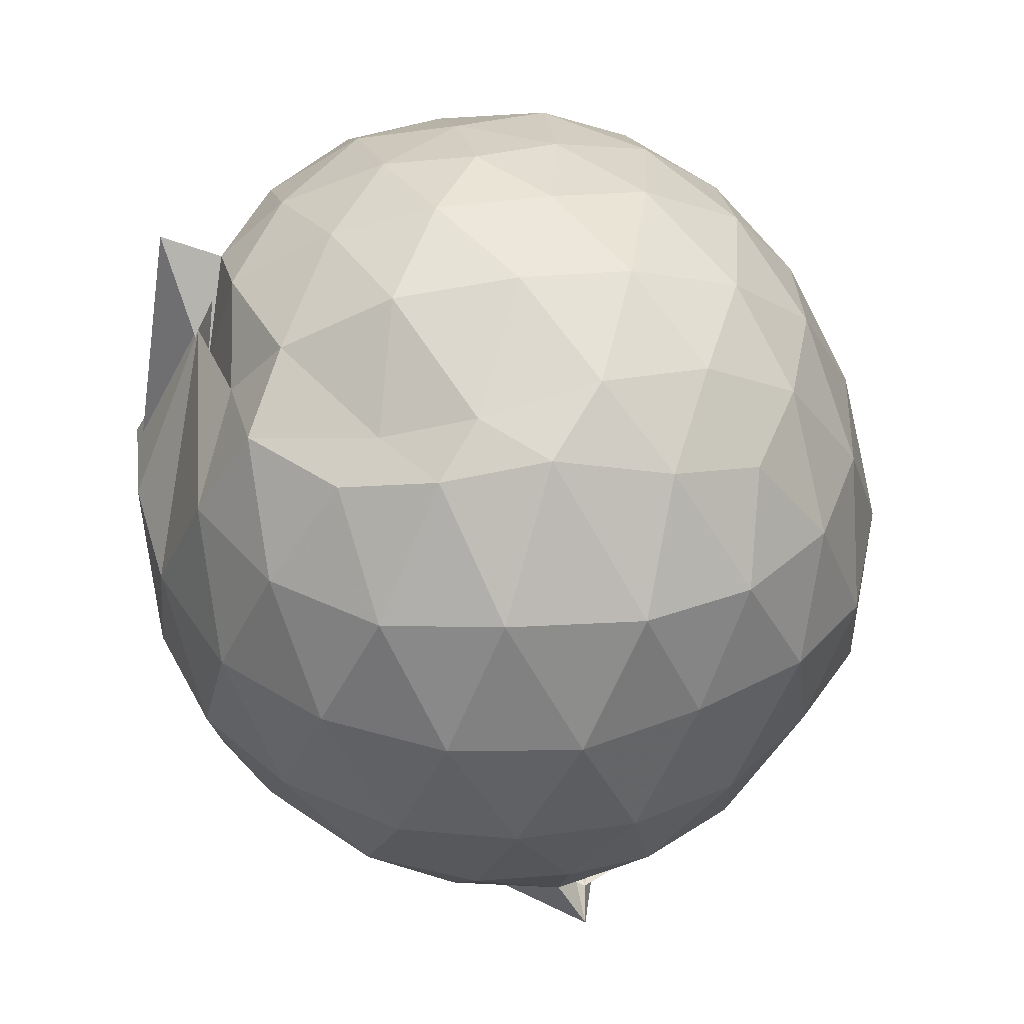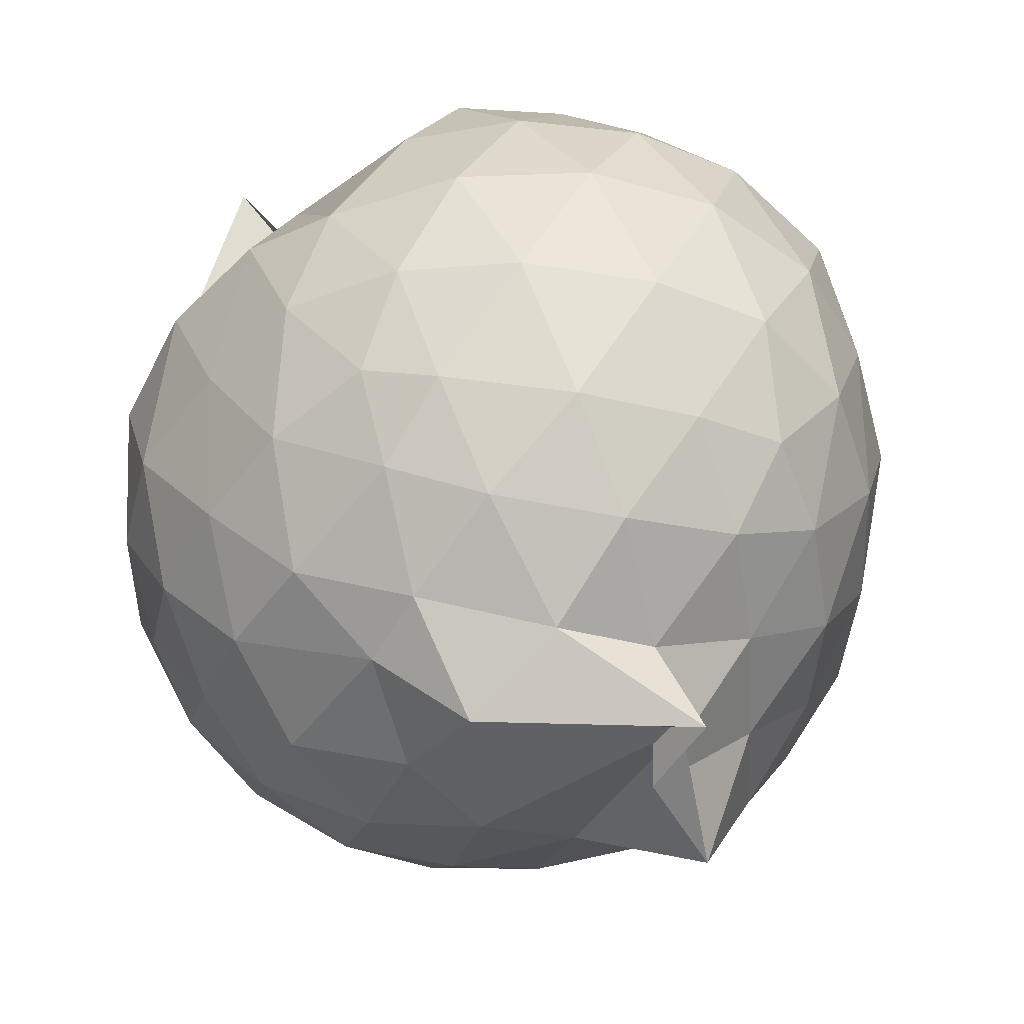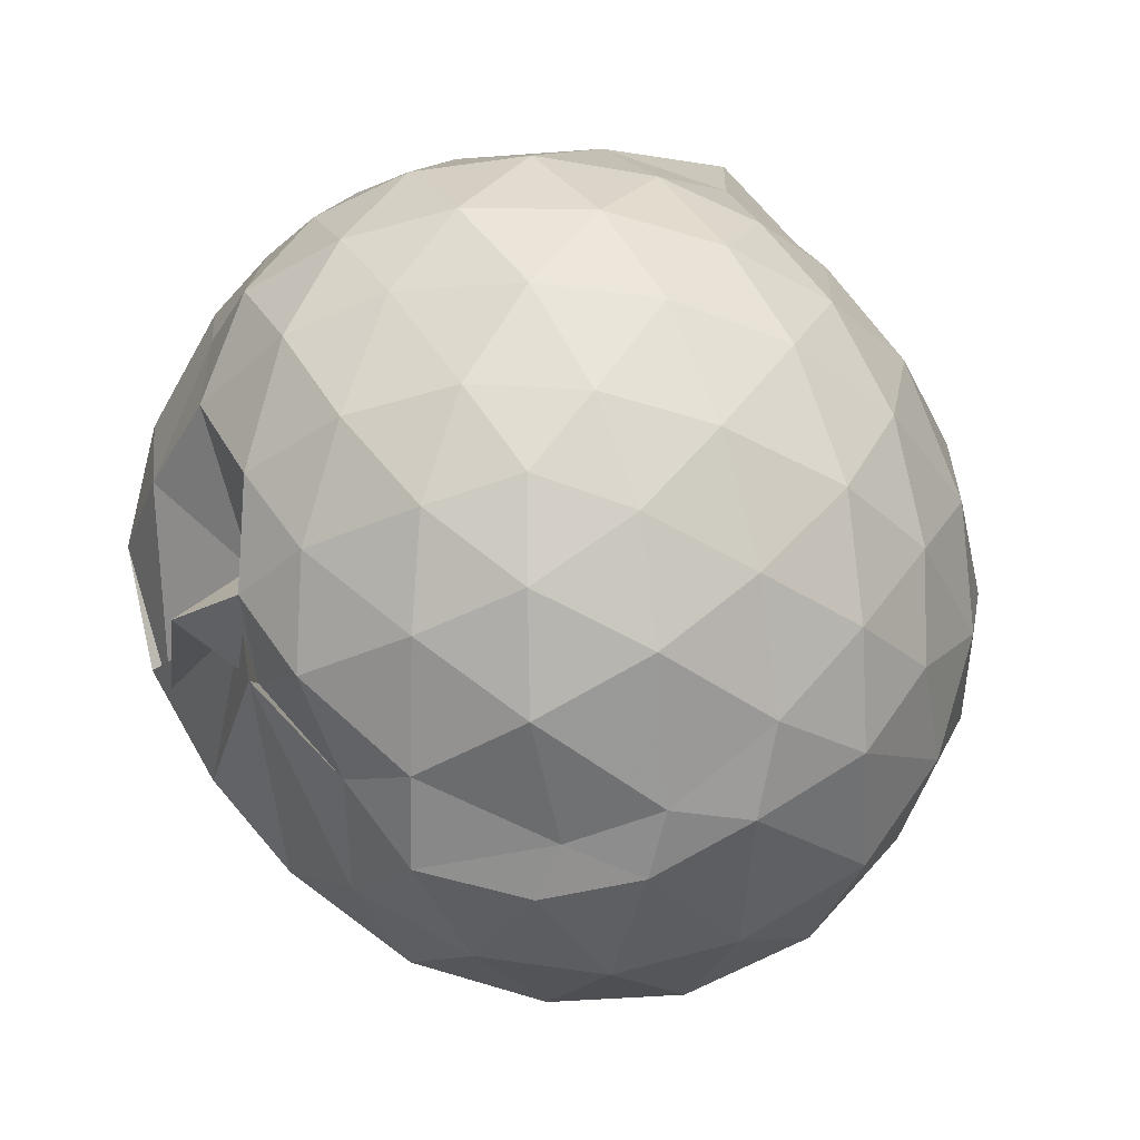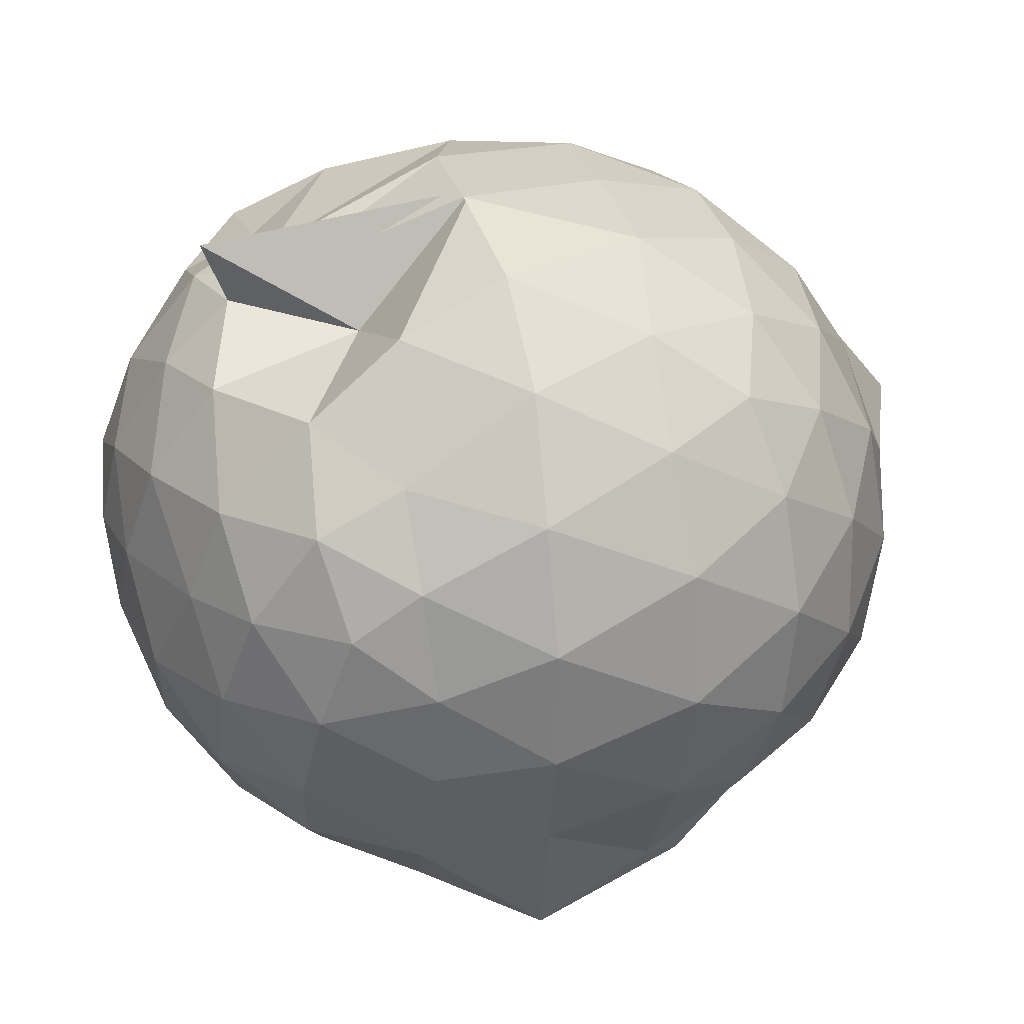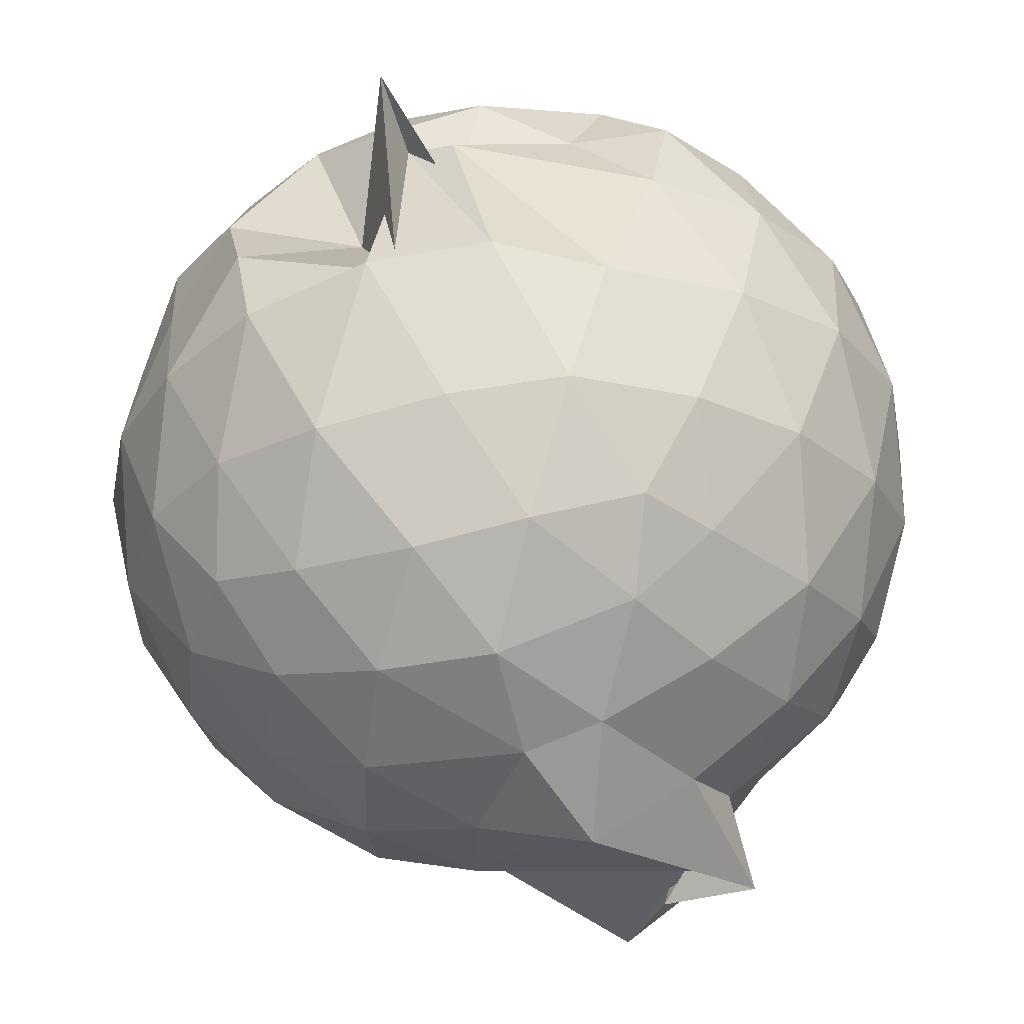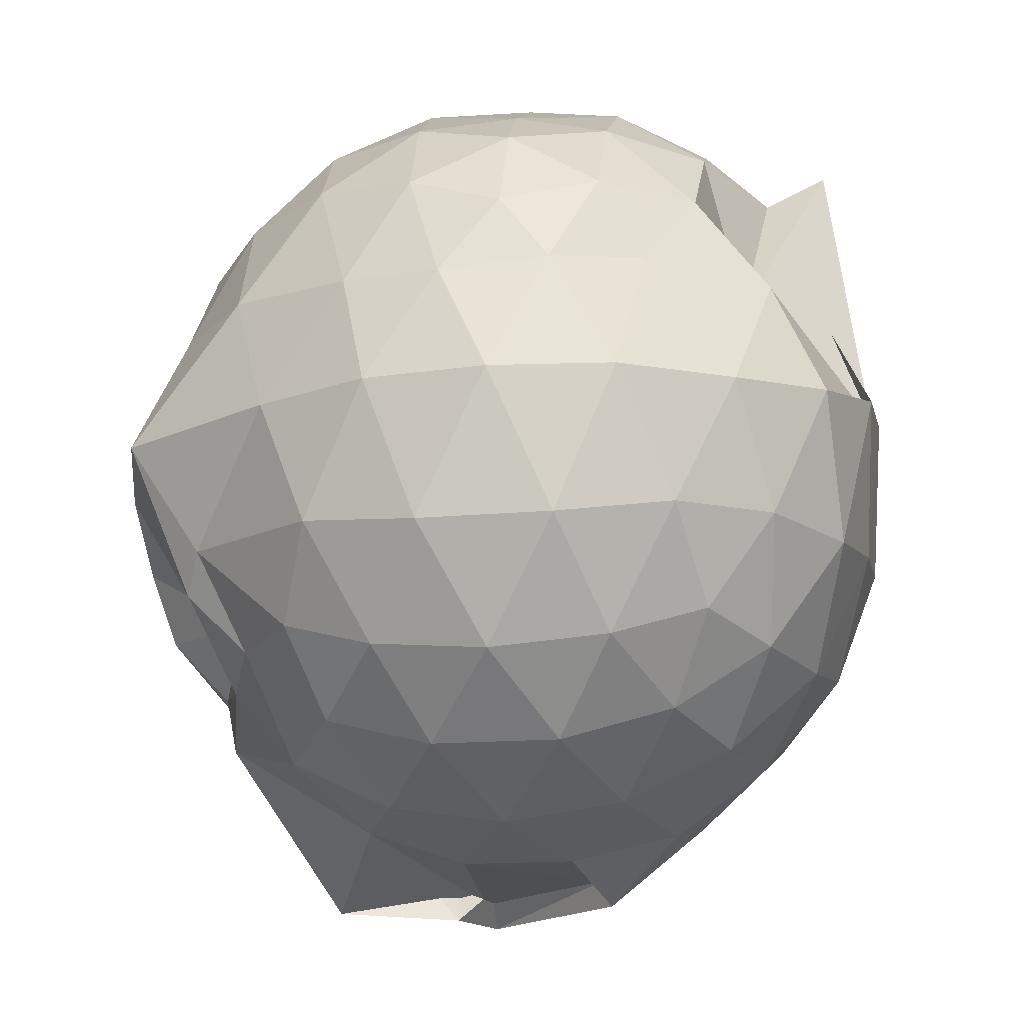
<metadata>
{"format":"obj","ext":"obj","renderer":"f3d","projection":"perspective","resolution":1024,"background":"white","views":[{"elev":36.8,"azim":-102.0,"up":"+Z"},{"elev":-49.7,"azim":-138.6,"up":"+Z"},{"elev":78.1,"azim":-124.9,"up":"+Z"},{"elev":21.9,"azim":78.6,"up":"+Y"},{"elev":61.5,"azim":174.5,"up":"+Y"},{"elev":-13.1,"azim":96.7,"up":"+Z"}]}
</metadata>
<code>
v 0.07286 -0.3404 2.802
v -0.1046 -0.1402 -0.0576
v 1.294 -0.3503 2.084
v 1.187 -0.028 2.172
v 0.9638 0.2874 2.16
v 0.4959 0.4357 1.928
v 0.3808 0.7305 2.44
v 0.1652 0.6212 1.999
v -0.2651 0.5759 2.198
v -0.6084 0.5616 2.235
v -0.8901 0.3106 2.196
v -1.036 0.005694 2.273
v -1.082 -0.351 2.335
v -1.099 -0.7497 2.238
v -0.9843 -1.071 2.136
v -0.6926 -1.272 2.214
v -0.3031 -1.437 2.234
v 0.1084 -1.506 2.187
v 0.4648 -1.493 2.104
v 0.7514 -1.3 2.187
v 1.026 -1.005 2.225
v 1.214 -0.6653 2.184
v 1.344 -0.1803 1.862
v 1.198 0.1282 1.89
v 0.9256 0.5368 1.857
v 0.3886 0.8761 1.518
v 0.3057 0.5615 2.224
v 0.1509 0.6417 2.186
v -0.5126 0.7393 1.901
v -0.8919 0.5506 1.855
v -1.18 0.2361 1.844
v -1.327 -0.146 1.889
v -1.358 -0.6042 1.862
v -1.22 -0.9916 1.818
v -0.9589 -1.326 1.805
v -0.5946 -1.547 1.827
v -0.1123 -1.674 1.825
v 0.2958 -1.663 1.781
v 0.696 -1.546 1.786
v 1.032 -1.288 1.832
v 1.282 -0.8754 1.819
v 1.372 -0.5447 1.818
v 1.403 0.04154 1.47
v 1.196 0.4208 1.467
v 0.8926 0.7178 1.499
v 0.4858 0.8769 1.565
v 0.06927 0.9126 1.581
v -0.2996 0.8756 1.47
v -0.7594 0.7199 1.427
v -1.115 0.4323 1.425
v -1.349 0.05413 1.418
v -1.43 -0.3838 1.414
v -1.335 -0.8028 1.43
v -1.131 -1.218 1.395
v -0.8257 -1.524 1.35
v -0.3534 -1.736 1.381
v 0.01945 -1.825 1.093
v 0.5367 -1.764 1.256
v 0.8758 -1.692 1.373
v 1.208 -1.164 1.421
v 1.42 -0.783 1.44
v 1.486 -0.3706 1.451
v 1.282 0.221 1.038
v 1.027 0.5337 1.047
v 0.6924 0.7625 1.014
v 0.2678 0.8539 1.049
v -0.1346 0.8856 1.06
v -0.5509 0.7771 1.004
v -0.899 0.5502 0.9679
v -1.192 0.2008 0.9507
v -1.352 -0.1808 0.9789
v -1.352 -0.5934 0.9692
v -1.192 -0.9788 0.9229
v -0.8894 -1.338 0.9181
v -0.5752 -1.616 0.9118
v -0.05041 -1.747 0.842
v 0.3277 -1.407 0.8413
v 0.7897 -1.495 0.8573
v 0.896 -1.442 0.9929
v 1.291 -0.9965 1
v 1.419 -0.6068 0.97
v 1.415 -0.1613 0.9831
v 1.07 0.3122 0.7249
v 0.7977 0.508 0.6401
v 0.4131 0.6597 0.6073
v 0.0364 0.7361 0.6383
v -0.3427 0.7139 0.7035
v -0.5607 0.5717 0.6219
v -0.8929 0.2675 0.5465
v -1.114 -0.08304 0.5681
v -1.219 -0.3963 0.6382
v -1.11 -0.714 0.5546
v -0.8918 -1.062 0.5166
v -0.5881 -1.363 0.5631
v -0.3354 -1.57 0.6059
v 0.03783 -1.52 0.6097
v 0.3203 -1.425 0.5887
v 0.7686 -1.294 0.6613
v 1.055 -1.1 0.6989
v 1.188 -0.7865 0.608
v 1.241 -0.3951 0.5781
v 1.191 0.000869 0.625
v 1.09 -0.3417 2.38
v 0.9125 -0.0206 2.456
v 0.6307 0.3078 2.436
v 0.3517 0.525 2.352
v 0.03049 0.5206 2.437
v -0.4066 0.4144 2.436
v -0.8088 0.1586 2.312
v -0.9146 -0.146 2.417
v -0.8928 -0.555 2.488
v -0.8014 -0.933 2.424
v -0.4406 -1.129 2.499
v 0.005834 -1.26 2.486
v 0.3941 -1.296 2.39
v 0.6864 -1.027 2.479
v 0.9391 -0.6773 2.475
v 0.8168 -0.3499 2.556
v 0.5548 -0.006011 2.652
v 0.3094 0.3032 2.568
v -0.1062 0.1907 2.665
v -0.5013 0.05214 2.638
v -0.5523 -0.3572 2.696
v -0.5258 -0.739 2.655
v -0.1149 -0.891 2.704
v 0.3069 -0.9991 2.629
v 0.5695 -0.6871 2.672
v 0.4101 -0.3414 2.742
v 0.176 -0.03827 2.752
v -0.1996 -0.151 2.779
v -0.1988 -0.5434 2.776
v 0.1698 -0.6423 2.764
v 0.898 0.1885 0.423
v 0.56 0.3604 0.3259
v 0.1749 0.4653 0.3005
v -0.2858 0.5243 0.4225
v -0.5344 0.294 0.2949
v -0.8122 -0.05778 0.2713
v -0.9971 -0.4105 0.3531
v -0.779 -0.7535 0.2837
v -0.5224 -1.073 0.2429
v -0.2677 -1.395 0.2996
v 0.1141 -1.467 0.4062
v 0.5252 -1.165 0.3031
v 0.8895 -0.9839 0.4011
v 0.9726 -0.6147 0.3068
v 0.9755 -0.1872 0.3135
v 0.6294 -0.0004017 0.1445
v 0.1051 0.1511 0.08249
v -0.1548 0.2334 0.1327
v -0.4655 -0.1141 0.04429
v -0.6164 -0.4325 0.1004
v -0.3693 -0.7049 -0.1762
v -0.2589 -1.133 -0.156
v 0.1725 -0.9521 0.09613
v 0.6245 -0.8094 0.1361
v 0.6536 -0.4074 0.08167
v 0.2777 -0.2124 -0.01996
v -0.1019 -0.104 -0.1497
v -0.6802 -0.597 -0.1879
v -0.5668 -0.6197 -0.1029
v 0.2911 -0.5961 -0.0264
f 3 23 4
f 4 23 24
f 4 24 5
f 5 24 25
f 5 25 6
f 6 25 26
f 6 26 7
f 7 26 27
f 7 27 8
f 8 27 28
f 8 28 9
f 9 28 29
f 9 29 10
f 10 29 30
f 10 30 11
f 11 30 31
f 11 31 12
f 12 31 32
f 12 32 13
f 13 32 33
f 13 33 14
f 14 33 34
f 14 34 15
f 15 34 35
f 15 35 16
f 16 35 36
f 16 36 17
f 17 36 37
f 17 37 18
f 18 37 38
f 18 38 19
f 19 38 39
f 19 39 20
f 20 39 40
f 20 40 21
f 21 40 41
f 21 41 22
f 22 41 42
f 22 42 3
f 3 42 23
f 23 43 24
f 24 43 44
f 24 44 25
f 25 44 45
f 25 45 26
f 26 45 46
f 26 46 27
f 27 46 47
f 27 47 28
f 28 47 48
f 28 48 29
f 29 48 49
f 29 49 30
f 30 49 50
f 30 50 31
f 31 50 51
f 31 51 32
f 32 51 52
f 32 52 33
f 33 52 53
f 33 53 34
f 34 53 54
f 34 54 35
f 35 54 55
f 35 55 36
f 36 55 56
f 36 56 37
f 37 56 57
f 37 57 38
f 38 57 58
f 38 58 39
f 39 58 59
f 39 59 40
f 40 59 60
f 40 60 41
f 41 60 61
f 41 61 42
f 42 61 62
f 42 62 23
f 23 62 43
f 43 63 44
f 44 63 64
f 44 64 45
f 45 64 65
f 45 65 46
f 46 65 66
f 46 66 47
f 47 66 67
f 47 67 48
f 48 67 68
f 48 68 49
f 49 68 69
f 49 69 50
f 50 69 70
f 50 70 51
f 51 70 71
f 51 71 52
f 52 71 72
f 52 72 53
f 53 72 73
f 53 73 54
f 54 73 74
f 54 74 55
f 55 74 75
f 55 75 56
f 56 75 76
f 56 76 57
f 57 76 77
f 57 77 58
f 58 77 78
f 58 78 59
f 59 78 79
f 59 79 60
f 60 79 80
f 60 80 61
f 61 80 81
f 61 81 62
f 62 81 82
f 62 82 43
f 43 82 63
f 63 83 64
f 64 83 84
f 64 84 65
f 65 84 85
f 65 85 66
f 66 85 86
f 66 86 67
f 67 86 87
f 67 87 68
f 68 87 88
f 68 88 69
f 69 88 89
f 69 89 70
f 70 89 90
f 70 90 71
f 71 90 91
f 71 91 72
f 72 91 92
f 72 92 73
f 73 92 93
f 73 93 74
f 74 93 94
f 74 94 75
f 75 94 95
f 75 95 76
f 76 95 96
f 76 96 77
f 77 96 97
f 77 97 78
f 78 97 98
f 78 98 79
f 79 98 99
f 79 99 80
f 80 99 100
f 80 100 81
f 81 100 101
f 81 101 82
f 82 101 102
f 82 102 63
f 63 102 83
f 103 104 118
f 104 119 118
f 104 105 119
f 105 120 119
f 105 106 120
f 106 107 120
f 107 121 120
f 107 108 121
f 108 122 121
f 108 109 122
f 109 110 122
f 110 123 122
f 110 111 123
f 111 124 123
f 111 112 124
f 112 113 124
f 113 125 124
f 113 114 125
f 114 126 125
f 114 115 126
f 115 116 126
f 116 127 126
f 116 117 127
f 117 118 127
f 117 103 118
f 118 119 128
f 119 129 128
f 119 120 129
f 120 121 129
f 121 130 129
f 121 122 130
f 122 123 130
f 123 131 130
f 123 124 131
f 124 125 131
f 125 132 131
f 125 126 132
f 126 127 132
f 127 128 132
f 127 118 128
f 133 148 134
f 134 148 149
f 134 149 135
f 135 149 150
f 135 150 136
f 136 150 137
f 137 150 151
f 137 151 138
f 138 151 152
f 138 152 139
f 139 152 140
f 140 152 153
f 140 153 141
f 141 153 154
f 141 154 142
f 142 154 143
f 143 154 155
f 143 155 144
f 144 155 156
f 144 156 145
f 145 156 146
f 146 156 157
f 146 157 147
f 147 157 148
f 147 148 133
f 148 158 149
f 149 158 159
f 149 159 150
f 150 159 151
f 151 159 160
f 151 160 152
f 152 160 153
f 153 160 161
f 153 161 154
f 154 161 155
f 155 161 162
f 155 162 156
f 156 162 157
f 157 162 158
f 157 158 148
f 3 4 103
f 103 4 104
f 4 5 104
f 104 5 105
f 5 6 105
f 105 6 106
f 6 7 106
f 7 8 106
f 106 8 107
f 8 9 107
f 107 9 108
f 9 10 108
f 108 10 109
f 10 11 109
f 11 12 109
f 109 12 110
f 12 13 110
f 110 13 111
f 13 14 111
f 111 14 112
f 14 15 112
f 15 16 112
f 112 16 113
f 16 17 113
f 113 17 114
f 17 18 114
f 114 18 115
f 18 19 115
f 19 20 115
f 115 20 116
f 20 21 116
f 116 21 117
f 21 22 117
f 117 22 103
f 22 3 103
f 83 133 84
f 84 133 134
f 84 134 85
f 85 134 135
f 85 135 86
f 86 135 136
f 86 136 87
f 87 136 88
f 88 136 137
f 88 137 89
f 89 137 138
f 89 138 90
f 90 138 139
f 90 139 91
f 91 139 92
f 92 139 140
f 92 140 93
f 93 140 141
f 93 141 94
f 94 141 142
f 94 142 95
f 95 142 96
f 96 142 143
f 96 143 97
f 97 143 144
f 97 144 98
f 98 144 145
f 98 145 99
f 99 145 100
f 100 145 146
f 100 146 101
f 101 146 147
f 101 147 102
f 102 147 133
f 102 133 83
f 128 129 1
f 129 130 1
f 130 131 1
f 131 132 1
f 132 128 1
f 159 158 2
f 160 159 2
f 161 160 2
f 162 161 2
f 158 162 2

</code>
